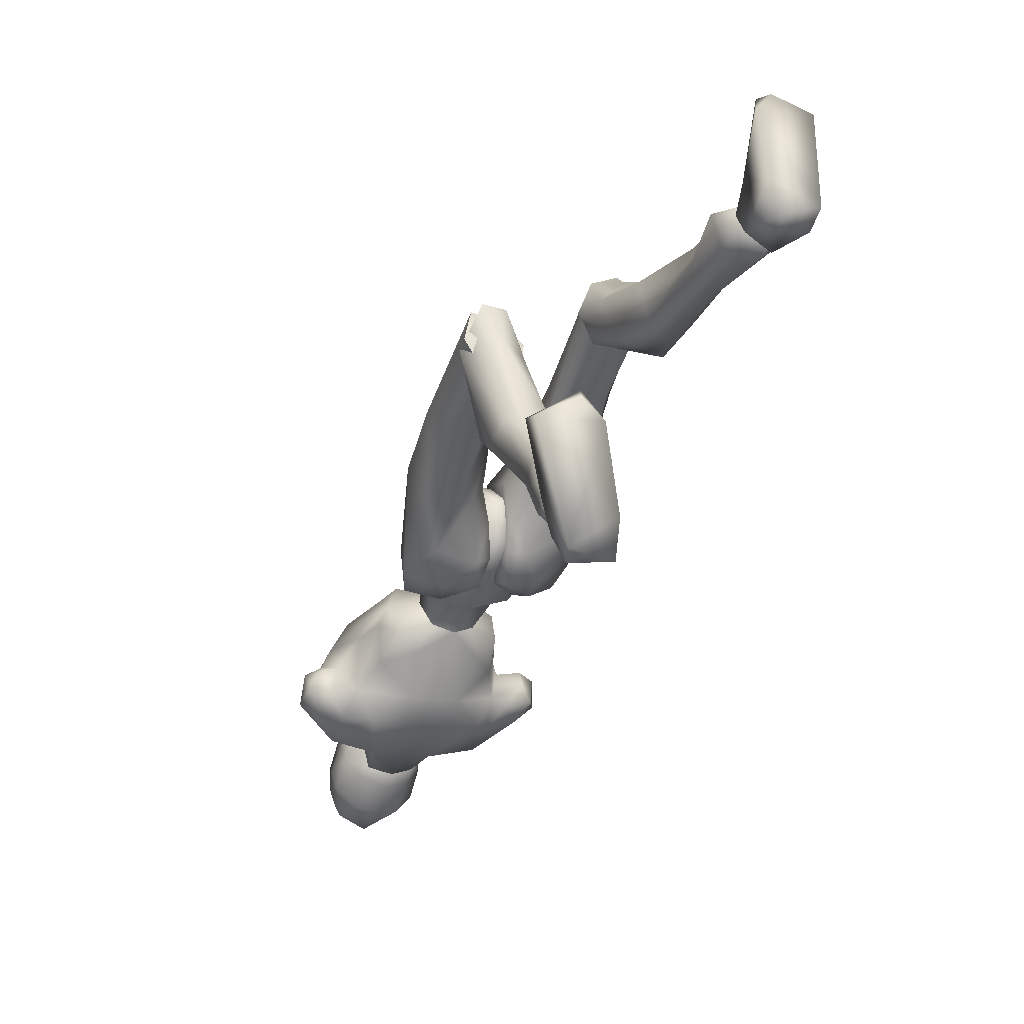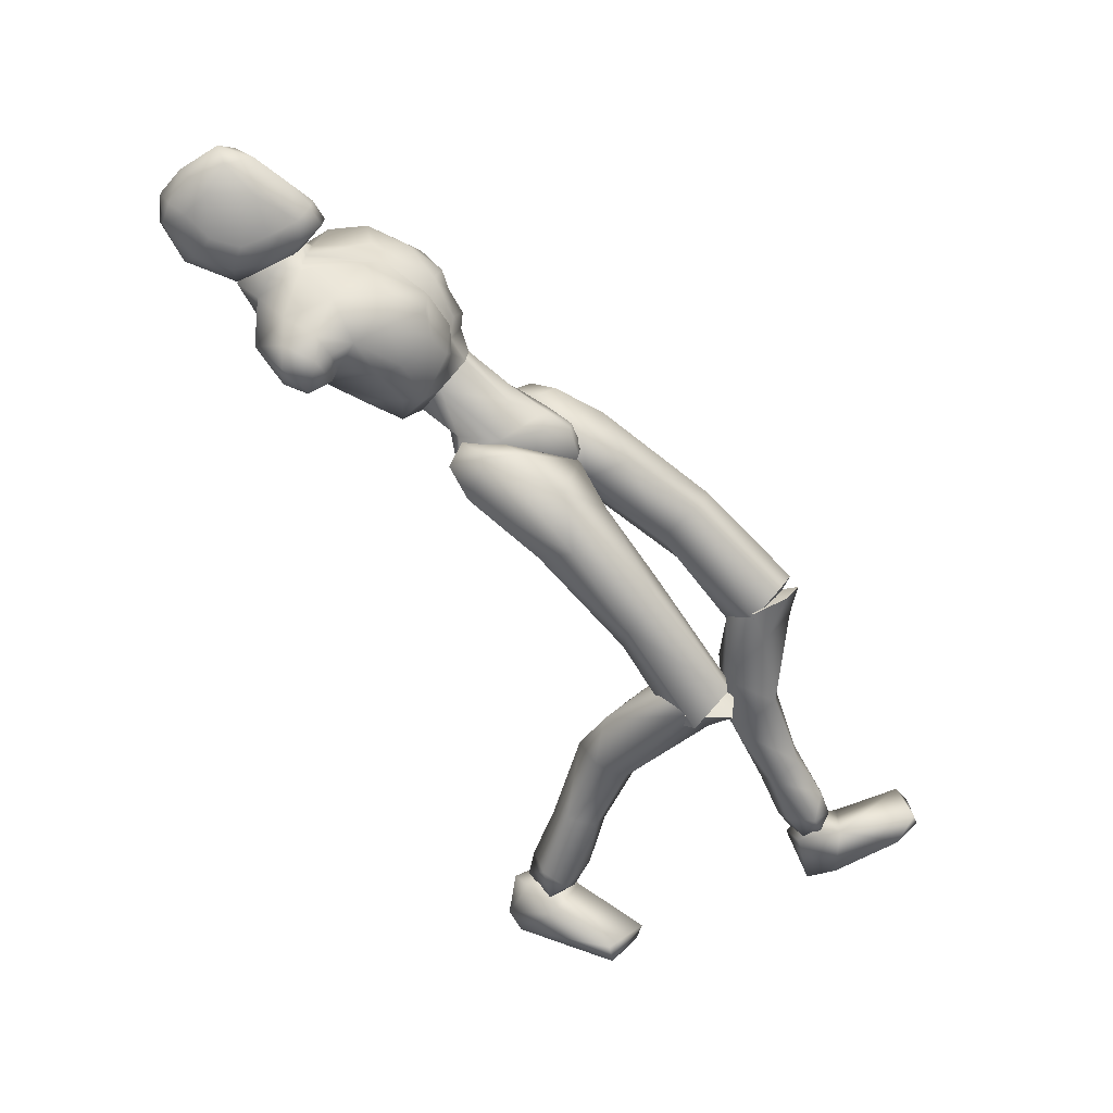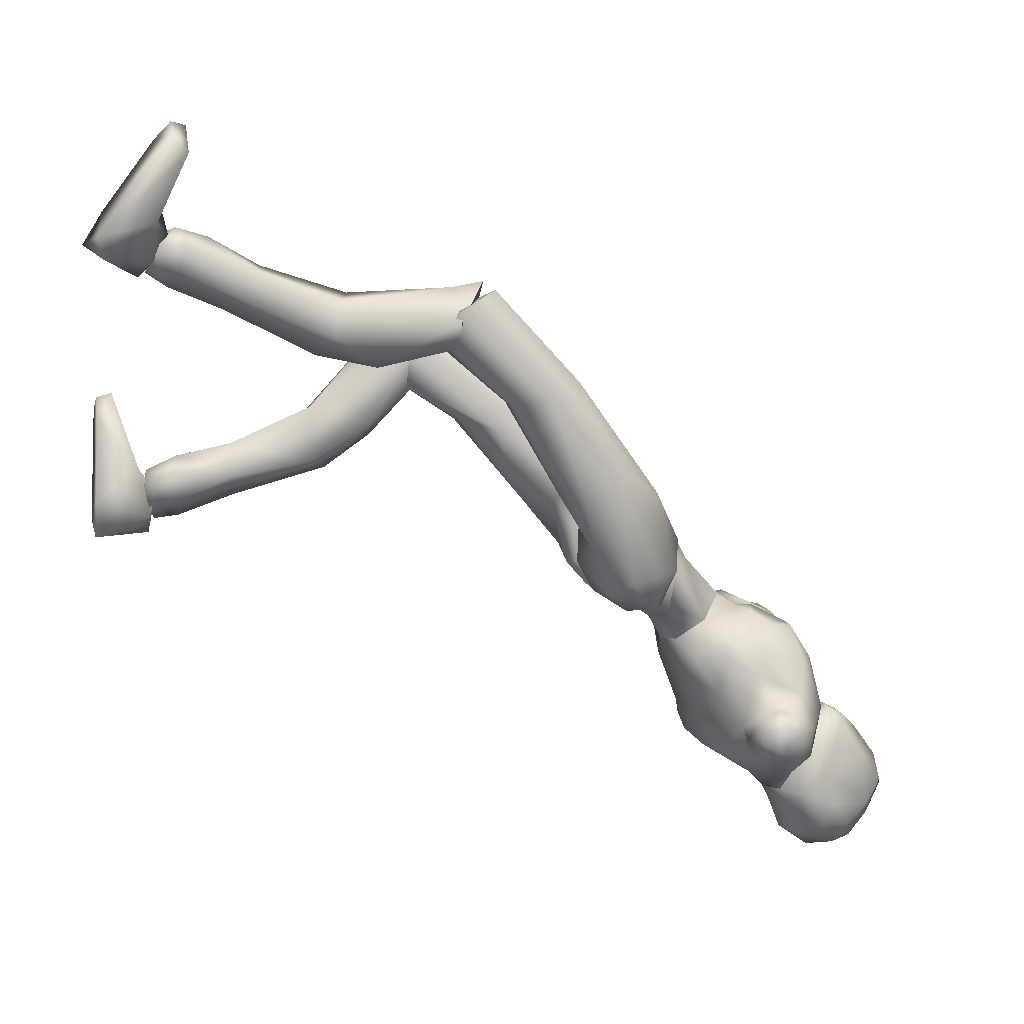
<metadata>
{"format":"obj","ext":"obj","renderer":"f3d","projection":"perspective","resolution":1024,"background":"white","views":[{"elev":2.9,"azim":-21.2,"up":"+Z"},{"elev":32.6,"azim":-73.8,"up":"+Y"},{"elev":7.3,"azim":75.6,"up":"+Z"}]}
</metadata>
<code>
o Melee_Husk
v 2.34 44.74 -22.37
v 3.253 45.12 -19.14
v 3.643 44.42 -22.22
v 0.644 46 -25.09
v 1.076 48.21 -23.62
v 0.5414 46.7 -18.63
v -0.03164 45.42 -15.85
v -1.43 46.57 -18.38
v -3.953 44.64 -18.25
v -3.36 47.91 -23.06
v -3.813 44.33 -21.61
v -3.013 45.75 -24.63
v -4.985 43.84 -21.14
v -1.655 44.56 -15.78
v -0.131 44.17 -13.97
v 0.6856 44.23 -14.08
v 1.657 44.79 -16.19
v -0.39 49.76 -21.78
v -1.709 49.67 -21.62
v 1.076 48.21 -23.62
v 0.644 46 -25.09
v 2.973 46.84 -26.37
v -1.994 52.58 -22.66
v -3.036 50.83 -22.24
v -1.291 51.14 -22.87
v -1.709 49.67 -21.62
v -0.3901 49.76 -21.78
v 0.5812 51.07 -22.69
v 3.488 49.02 -24.54
v 3.793 49.16 -26.12
v 3.13 48.56 -29.13
v 4.052 50.47 -31.68
v 4.239 51.61 -27.68
v 5.21 52.47 -29.96
v 4.911 54.96 -29.13
v 6.154 54.23 -30.33
v 5.301 55.92 -31.81
v 7.232 54.52 -31.35
v 5.809 55.4 -33.93
v 7.038 54.16 -33.88
v 3.757 52.2 -25.99
v 8.326 51.89 -32.9
v 8.483 52.41 -30.7
v 7.233 52.08 -29.86
v 6.963 50.73 -30.72
v 3.449 53.66 -36.59
v 6.689 51.6 -33.94
v 7.73 50.83 -32.29
v 1.938 53.44 -24.01
v 3.554 55.62 -26.76
v 2.912 57.42 -30.7
v 3.697 56.35 -34.19
v -0.5274 55.27 -36.77
v -1.16 57.21 -33.53
v -0.7721 57.69 -35.19
v -3.092 58.25 -33.49
v -3.003 57.28 -33.3
v -4.821 56.96 -33.08
v -4.004 57.74 -28.6
v -8.07 56.68 -29.34
v -5.708 56.45 -26.03
v -2.952 55.42 -23.99
v -9.533 55.45 -32.54
v -0.9545 57.94 -28.98
v -1.55 55.79 -38.36
v -5.962 54.9 -36.1
v -9.524 52.78 -34.97
v -5.66 57.36 -34.58
v -5.435 55.53 -37.87
v 1.48 56.94 -26.92
v 1.299 55.34 -24.31
v -0.5362 55.59 -24.29
v -2.271 57.19 -27.47
v -1.717 54.6 -24.42
v -0.7528 52.66 -22.81
v 1.716 51.83 -22.9
v -12.29 52.85 -31.78
v -11.68 53.43 -29.39
v -11.51 54.28 -31.9
v -10.43 54.85 -29.86
v -10.28 53.31 -28.79
v -9.252 54.01 -27.39
v -7.487 54.88 -25.39
v -4.685 54.94 -23.56
v -4.974 52.97 -23.15
v -7.043 51.47 -24.65
v -11.13 50.94 -32.23
v -11.9 50.94 -29.96
v -10.59 51.42 -28.71
v -9.296 51.77 -28.71
v -7.828 50.8 -26.19
v -6.009 48.38 -23.35
v -4.279 51.42 -22.16
v -3.36 47.91 -23.06
v -10.38 50.04 -30.84
v -8.219 49.9 -30.31
v -6.707 48.45 -24.82
v -5.673 46.25 -25.3
v -3.013 45.75 -24.63
v -6.725 47.89 -27.91
v -3.609 61.44 -32.52
v -3.46 63.02 -33.98
v -4.744 60.84 -33.02
v -2.657 61.54 -32.64
v -1.781 61.14 -33.14
v -2.454 60.12 -31.88
v -3.435 60.08 -31.75
v -4.995 59.21 -32.76
v -5.903 59.92 -34.83
v -6.262 57.96 -34.98
v -6.856 59.2 -36.68
v -6.996 57.37 -37.38
v -7.46 59.89 -38.75
v -7.48 58.31 -39.99
v -7.168 61.38 -40.68
v -6.636 60.2 -42.8
v -6.584 61.82 -42.19
v -4.809 61.69 -43.66
v -4.738 63.71 -41.95
v -2.587 62.25 -42.89
v -4.685 59.37 -44
v -6.02 57.07 -41.65
v -5.919 56.25 -38.81
v -5.51 55.73 -37.89
v -3.606 55.04 -38.53
v -3.765 55.66 -39.74
v -4.281 56.77 -42.17
v -3.228 64.08 -41.19
v -4.334 65.72 -39.04
v -2.776 65 -38.35
v -3.892 64.94 -36.47
v -1.717 63.04 -36.19
v -5.679 62.81 -35.81
v -6.716 62.93 -39.17
v -5.909 63.7 -40.75
v -5.463 64.86 -38.1
v -1.754 63.46 -40
v -0.2294 59.15 -36.76
v -0.1795 60.04 -39.64
v -0.2249 57.48 -38.69
v -0.4467 59.14 -41.44
v -1.704 56.27 -39.45
v -1.358 61.68 -41.64
v -2.222 60.67 -43.27
v -2.452 57.13 -42.22
v -1.41 55.88 -38.34
v -0.2361 58.18 -35.43
v -0.8154 60.23 -34.98
v -1.252 59.49 -32.99
v 4.782 5.126 5.293
v 6.45 5.446 5.837
v 4.782 6.067 6.697
v 6.361 6.799 7.073
v 8.236 5.68 5.959
v 6.421 4.629 3.901
v -0.182 42.03 -13.28
v 1.187 42.13 -13.45
v -0.05025 39.35 -14.09
v 1.217 39.44 -14.25
v -0.1991 38.27 -17.58
v 0.6499 38.33 -17.69
v -0.1735 39.59 -20.14
v 7.547 27.21 0.2435
v 6.169 29.09 3.174
v 5.715 26.83 2.722
v 4.123 29.22 2.679
v 3.188 25.35 1.204
v 2.635 28.25 0.3661
v 6.62 18.46 1.791
v 3.646 19.42 2.327
v 2.773 21.41 -1.728
v 3.357 27.14 -1.932
v 5.457 10.27 1.204
v 3.009 16.29 -0.5901
v 4.995 16.85 -2.127
v 4.786 12.89 4.364
v 3.643 11.16 2.753
v 4.198 7.129 3.91
v 5.871 6.208 2.881
v 3.694 7.832 6.339
v 5.757 9.215 6.389
v 6.562 12.98 3.754
v 6.82 11.81 1.792
v 7.214 17.98 -0.7765
v 6.423 21.18 -3.03
v 6.495 27.32 -1.72
v 8.16 7.478 6.011
v 7.894 6.871 3.956
v 7.79 33.96 -5.584
v 6.033 30.05 2.498
v 7.617 27.03 0.9528
v 0.807 38.12 -15.41
v 2.439 37.56 -13.46
v 0.9463 39.44 -12.85
v 1.857 37.54 -18.48
v 0.6294 38.02 -18.23
v 1.086 39.06 -20.87
v 0.5802 40.89 -20.96
v 2.769 42.14 -22.11
v 3.623 40.96 -22.17
v 4.39 43.56 -21.5
v 6.233 42.41 -21.67
v 6.03 44.18 -18.87
v 6.94 40.56 -19.67
v 7.421 39.07 -10.96
v 6.379 37.01 -13.72
v 6.295 31.44 -6.084
v 6.67 26.09 -0.8355
v 3.554 25.67 -1.037
v 3.966 31.29 -5.863
v 4.722 35.24 -12.85
v 5.227 37.96 -17.39
v 3.884 39.27 -20.71
v 3.82 44.16 -18.36
v 5.016 44.62 -16.57
v 5.52 42.76 -12.86
v 0.6532 42.67 -13.19
v 2.674 40.56 -10.02
v 2.566 33.96 -7.217
v 2.68 27.75 0.3702
v 3.671 36.44 -4.913
v 4.014 29.81 1.939
v 6.149 36.46 -4.356
v -3.42 57.31 -36.64
v -3.506 55.08 -38.54
v -0.7368 53.35 -36.89
v -5.536 53.02 -36.29
v -7.261 48.87 -32.75
v -9.093 50.56 -32.79
v 5.127 50.35 -32.63
v 3.947 51.37 -34.38
v 2.333 49.52 -33.95
v -0.4445 48.76 -34
v -4.508 48.49 -33.5
v -4.161 47.64 -30.95
v -4.282 46.15 -27.02
v -1.211 45.36 -25.36
v -0.0423 47.92 -31.46
v 1.229 46.53 -27.7
v -2.607 37.01 -14.16
v -0.9438 37.88 -15.95
v -1.137 38.76 -13.22
v -1.935 37.8 -19.1
v -0.7147 38.24 -18.75
v -1.13 39.69 -21.19
v -0.6345 41.51 -20.97
v -2.81 42.93 -21.95
v -3.656 41.77 -22.21
v -4.451 44.23 -21.15
v -6.283 43.11 -21.54
v -6.142 44.41 -18.48
v -7.014 40.95 -19.87
v -7.642 38.07 -11.53
v -6.538 36.49 -14.58
v -8.077 32.15 -7.071
v -6.556 29.75 -7.946
v -7.977 24.24 -1.747
v -6.992 23.61 -3.646
v -3.87 23.25 -3.854
v -6.441 26.98 0.2992
v -4.231 29.57 -7.709
v -4.886 34.61 -13.97
v -5.326 38.03 -18.02
v -3.932 39.86 -21.06
v -3.941 44.31 -17.93
v -5.173 44.46 -16.12
v -5.731 42.02 -12.78
v -0.859 42 -13.02
v -2.923 39.4 -10.28
v -2.824 32.43 -8.584
v -3.035 25.07 -2.112
v -3.986 34.5 -5.927
v -4.41 26.84 -0.2536
v -6.474 34.42 -5.422
v -3.65 23.25 -3.333
v -3.039 25.95 -2.007
v -4.4 25.08 0.4177
v -6.066 23.29 -1.088
v -6.428 24.64 0.7994
v -7.983 25.25 -2.554
v -7.274 17.79 -7.402
v -4.252 18.14 -6.512
v -3.481 22.35 -8.181
v -3.889 26.69 -4.409
v -3.833 17.82 -10.81
v -5.861 19.27 -11.45
v -6.397 12.18 -13.45
v -6.872 8.055 -14.96
v -5.131 8.039 -13.67
v -4.494 11.78 -11.81
v -5.516 11.95 -9.396
v -7.431 6.201 -15.26
v -5.722 5.627 -13.99
v -4.506 6.906 -11.44
v -6.521 7.878 -10.36
v -7.311 12.43 -9.687
v -7.686 12.9 -11.91
v -7.986 19.17 -9.582
v -7.186 23.05 -9.104
v -7.008 26.67 -3.973
v -5.635 5.363 -12.32
v -7.174 5.638 -11.46
v -8.991 6.851 -11.69
v -8.828 7.803 -13.62
v -9.127 5.566 -12.94
v -5.945 5.747 -14.95
v -7.648 5.771 -16.35
v -5.865 6.164 -13.31
v -8.666 5.946 -14.92
v -7.927 6.169 -12.85
v -6.278 5.028 -11.33
v -5.979 1.616 -16.4
v -5.635 1.68 -13.58
v -6.5 2.028 -7.492
v -7.737 3.181 -5.536
v -8.197 2.046 -5.892
v -11.31 2.064 -7.074
v -11.39 3.561 -7.306
v -9.903 4.508 -12.47
v -8.854 2.907 -16.53
v -9.226 1.574 -15.43
v -7.356 5.485 -13.28
v 1.138 41.64 -17.6
v 3.061 41.29 -17.81
v 2.865 43.63 -22.68
v 0.05618 41.62 -21.66
v 6.326 4.115 3.577
v 5.223 0.4044 5.828
v 4.662 4.652 4.924
v 4.914 1.899 8.219
v 5.141 5.975 8.346
v 5.816 5.481 13.15
v 6.918 7.611 14.12
v 7.519 6.513 14.37
v 10.59 6.236 13.09
v 10.46 7.387 12.12
v 8.786 5.323 7.353
v 6.602 6.318 6.33
v 7.333 5.119 4.618
v 7.899 1.73 4.812
v 8.46 1.218 6.406
v 4.552 5.854 6.107
v -1.034 41.55 -21.53
v -4.244 43.15 -21.79
v -0.8957 44.21 -23.44
v -1.211 45.36 -25.36
v -2.936 40.88 -17.06
v -1.075 47.24 -23.24
v -1.258 41.7 -17.55
v -1.221 47.9 -24.06
v -5.451 24.45 -1.41
v -5.461 26.28 -1.722
v 5.084 27.27 1.206
v -3.081 55.96 -35.13
v 5.067 28.61 0.2547
f 1 2 3
f 4 5 1
f 5 2 1
f 2 5 6
f 2 6 7
f 6 8 7
f 8 9 7
f 10 9 8
f 9 10 11
f 10 12 11
f 9 11 13
f 9 14 7
f 7 14 15
f 7 15 16
f 17 7 16
f 17 2 7
f 18 6 5
f 6 18 8
f 19 8 18
f 8 19 10
f 20 21 22
f 23 24 25
f 26 25 24
f 26 27 25
f 25 27 28
f 27 20 28
f 28 20 29
f 29 20 22
f 30 29 22
f 30 22 31
f 30 31 32
f 30 32 33
f 33 32 34
f 33 34 35
f 35 34 36
f 35 36 37
f 36 38 37
f 38 39 37
f 38 40 39
f 33 29 30
f 29 33 41
f 33 35 41
f 38 42 40
f 42 38 43
f 44 43 38
f 36 44 38
f 34 44 36
f 34 45 44
f 34 32 45
f 39 40 46
f 46 40 47
f 42 47 40
f 42 48 47
f 43 48 42
f 44 48 43
f 45 48 44
f 29 41 49
f 49 41 50
f 41 35 50
f 50 35 51
f 51 35 37
f 51 37 52
f 39 52 37
f 52 39 46
f 53 52 46
f 54 52 53
f 55 54 53
f 56 54 55
f 57 54 56
f 57 56 58
f 59 57 58
f 58 60 59
f 60 61 59
f 59 61 62
f 52 54 51
f 58 63 60
f 57 64 54
f 65 55 53
f 63 66 67
f 63 58 66
f 58 68 66
f 58 56 68
f 68 69 66
f 51 54 64
f 64 70 51
f 51 70 50
f 50 70 71
f 71 49 50
f 49 71 72
f 71 70 72
f 70 64 72
f 72 64 73
f 57 73 64
f 73 57 59
f 59 62 73
f 74 73 62
f 73 74 72
f 72 74 75
f 72 75 49
f 49 75 76
f 77 78 79
f 79 78 80
f 78 81 80
f 81 82 80
f 82 60 80
f 82 83 60
f 83 61 60
f 83 84 61
f 61 84 62
f 84 85 62
f 23 62 85
f 74 62 23
f 23 25 74
f 25 75 74
f 28 75 25
f 28 76 75
f 29 76 28
f 49 76 29
f 82 86 83
f 86 85 83
f 85 84 83
f 80 60 63
f 63 79 80
f 79 63 67
f 79 67 77
f 77 67 87
f 87 88 77
f 88 78 77
f 88 89 78
f 89 81 78
f 89 90 81
f 90 82 81
f 90 91 82
f 91 86 82
f 91 92 86
f 86 92 85
f 93 85 92
f 23 85 93
f 93 24 23
f 93 92 24
f 24 92 94
f 94 26 24
f 95 88 87
f 88 95 89
f 95 90 89
f 96 90 95
f 96 91 90
f 96 97 91
f 92 91 97
f 92 97 98
f 94 92 98
f 99 94 98
f 98 97 100
f 100 97 96
f 101 102 103
f 102 104 105
f 101 104 102
f 101 106 104
f 107 106 101
f 107 101 103
f 108 107 103
f 109 108 103
f 108 109 110
f 109 111 110
f 111 112 110
f 111 113 112
f 112 113 114
f 114 113 115
f 116 114 115
f 116 115 117
f 118 116 117
f 118 117 119
f 118 119 120
f 116 118 121
f 116 121 122
f 114 116 122
f 114 122 123
f 123 112 114
f 123 124 112
f 124 110 112
f 125 124 123
f 126 125 123
f 123 127 126
f 122 127 123
f 122 121 127
f 120 119 128
f 129 128 119
f 129 130 128
f 130 129 131
f 131 132 130
f 132 131 102
f 131 133 102
f 103 102 133
f 103 133 109
f 133 111 109
f 133 134 111
f 111 134 113
f 113 134 115
f 115 134 117
f 117 134 135
f 119 117 135
f 135 129 119
f 129 135 136
f 129 136 131
f 136 133 131
f 134 133 136
f 134 136 135
f 130 132 137
f 132 138 137
f 138 139 137
f 139 138 140
f 139 140 141
f 140 142 141
f 139 141 143
f 139 143 137
f 128 130 137
f 137 120 128
f 137 143 120
f 143 144 120
f 141 144 143
f 144 141 145
f 145 141 142
f 145 142 127
f 127 142 126
f 126 142 125
f 125 142 146
f 146 142 140
f 147 146 140
f 147 140 138
f 138 148 147
f 138 132 148
f 132 105 148
f 102 105 132
f 121 145 127
f 144 145 121
f 118 144 121
f 144 118 120
f 148 149 147
f 149 148 105
f 149 105 106
f 104 106 105
f 150 151 152
f 152 151 153
f 153 151 154
f 154 151 155
f 155 151 150
f 14 156 15
f 156 157 15
f 16 15 157
f 157 17 16
f 156 158 157
f 159 157 158
f 158 160 159
f 161 159 160
f 161 160 162
f 163 164 165
f 166 165 164
f 165 166 167
f 168 167 166
f 163 165 169
f 165 170 169
f 165 167 170
f 170 167 171
f 168 171 167
f 172 171 168
f 173 174 175
f 175 174 171
f 170 171 174
f 176 169 170
f 170 174 176
f 176 174 177
f 173 177 174
f 177 173 178
f 173 179 178
f 179 155 150
f 178 179 150
f 150 180 178
f 180 177 178
f 181 177 180
f 181 176 177
f 182 176 181
f 182 169 176
f 169 182 183
f 169 183 184
f 175 184 183
f 184 175 185
f 171 185 175
f 171 172 185
f 172 186 185
f 186 163 185
f 184 185 163
f 184 163 169
f 183 173 175
f 152 180 150
f 180 152 153
f 181 180 153
f 187 181 153
f 181 187 182
f 182 187 183
f 183 187 188
f 173 183 188
f 179 173 188
f 188 155 179
f 154 155 188
f 187 154 188
f 187 153 154
f 189 190 191
f 192 193 194
f 192 195 193
f 192 196 195
f 197 195 196
f 196 198 197
f 198 199 197
f 199 200 197
f 199 201 200
f 202 200 201
f 202 201 203
f 204 202 203
f 204 203 205
f 206 204 205
f 189 206 205
f 189 207 206
f 207 189 191
f 191 208 207
f 208 209 207
f 207 209 210
f 207 210 211
f 206 207 211
f 211 212 206
f 204 206 212
f 212 213 204
f 213 202 204
f 200 202 213
f 197 200 213
f 195 197 213
f 195 213 212
f 212 193 195
f 211 193 212
f 201 214 203
f 215 203 214
f 215 216 203
f 216 215 217
f 217 218 216
f 194 218 217
f 218 194 219
f 194 193 219
f 219 193 211
f 219 211 210
f 210 209 219
f 209 220 219
f 219 220 221
f 222 221 220
f 222 190 221
f 190 223 221
f 189 223 190
f 189 205 223
f 223 205 216
f 203 216 205
f 216 218 223
f 221 223 218
f 221 218 219
f 215 214 217
f 224 55 65
f 224 56 55
f 56 224 68
f 68 224 69
f 69 224 225
f 224 65 225
f 53 46 226
f 65 53 226
f 226 225 65
f 227 225 226
f 225 227 69
f 66 69 227
f 67 66 227
f 67 227 228
f 229 67 228
f 228 96 229
f 229 96 95
f 87 229 95
f 87 67 229
f 230 48 45
f 48 230 47
f 231 47 230
f 46 47 231
f 46 231 232
f 46 232 226
f 226 232 233
f 226 233 227
f 234 227 233
f 228 227 234
f 235 228 234
f 96 228 235
f 100 96 235
f 100 235 236
f 236 98 100
f 236 99 98
f 237 99 236
f 237 236 235
f 238 237 235
f 235 234 238
f 233 238 234
f 232 238 233
f 232 32 238
f 32 232 231
f 32 231 230
f 32 230 45
f 32 31 238
f 238 31 239
f 22 239 31
f 21 239 22
f 21 237 239
f 239 237 238
f 240 241 242
f 243 241 240
f 244 241 243
f 243 245 244
f 246 244 245
f 247 246 245
f 248 247 245
f 247 248 249
f 250 249 248
f 249 250 251
f 250 252 251
f 251 252 253
f 252 254 253
f 254 255 253
f 255 254 256
f 255 256 257
f 258 257 256
f 259 258 256
f 260 255 257
f 259 256 261
f 261 256 262
f 256 254 262
f 263 262 254
f 254 252 263
f 264 263 252
f 250 264 252
f 250 248 264
f 248 245 264
f 245 243 264
f 264 243 263
f 240 263 243
f 240 262 263
f 265 249 251
f 251 266 265
f 267 266 251
f 266 267 268
f 269 268 267
f 269 242 268
f 242 269 270
f 240 242 270
f 240 270 262
f 262 270 261
f 259 261 270
f 271 259 270
f 270 272 271
f 273 271 272
f 260 273 272
f 274 260 272
f 274 255 260
f 253 255 274
f 253 274 267
f 267 251 253
f 269 272 270
f 274 272 269
f 269 267 274
f 265 266 268
f 275 276 277
f 277 278 275
f 278 277 279
f 279 280 278
f 278 280 281
f 282 278 281
f 275 278 282
f 275 282 283
f 283 276 275
f 283 284 276
f 283 282 285
f 285 286 283
f 285 287 286
f 288 287 289
f 287 290 289
f 290 287 285
f 285 291 290
f 285 282 291
f 281 291 282
f 292 288 293
f 288 289 293
f 294 293 289
f 290 294 289
f 290 295 294
f 291 295 290
f 291 296 295
f 281 296 291
f 296 281 297
f 297 281 298
f 298 286 297
f 286 298 299
f 299 283 286
f 284 283 299
f 300 284 299
f 280 300 299
f 299 298 280
f 280 298 281
f 287 297 286
f 294 301 293
f 301 294 302
f 294 295 302
f 295 303 302
f 303 295 296
f 303 296 297
f 303 297 304
f 297 287 304
f 287 288 304
f 292 304 288
f 292 305 304
f 305 303 304
f 302 303 305
f 306 307 308
f 307 309 308
f 309 310 308
f 311 308 310
f 311 306 308
f 312 307 306
f 312 306 313
f 311 313 306
f 314 313 311
f 315 314 311
f 314 315 316
f 317 316 315
f 318 317 315
f 318 315 311
f 319 318 311
f 311 310 319
f 309 319 310
f 319 309 320
f 309 307 320
f 312 320 307
f 321 320 312
f 319 320 321
f 318 319 321
f 317 318 321
f 322 305 292
f 322 302 305
f 322 301 302
f 322 293 301
f 322 292 293
f 323 217 214
f 323 194 217
f 323 192 194
f 323 196 192
f 323 198 196
f 323 199 198
f 323 201 199
f 323 214 201
f 324 17 157
f 324 2 17
f 324 3 2
f 324 325 3
f 324 326 325
f 324 162 326
f 324 161 162
f 324 159 161
f 324 157 159
f 327 328 329
f 329 328 330
f 330 331 329
f 330 332 331
f 332 333 331
f 333 332 334
f 334 335 333
f 335 336 333
f 333 336 331
f 336 337 331
f 338 331 337
f 337 339 338
f 339 337 340
f 327 339 340
f 340 328 327
f 340 341 328
f 340 337 341
f 337 336 341
f 336 335 341
f 329 331 342
f 342 331 338
f 338 339 342
f 339 327 342
f 327 329 342
f 326 162 343
f 344 345 343
f 326 343 345
f 345 325 326
f 13 11 344
f 345 344 11
f 11 12 345
f 345 12 346
f 345 346 4
f 4 1 345
f 325 345 1
f 1 3 325
f 343 347 344
f 344 347 13
f 13 347 9
f 9 347 14
f 14 347 156
f 156 347 158
f 158 347 160
f 160 347 162
f 162 347 343
f 27 348 20
f 20 348 21
f 21 348 237
f 237 348 99
f 99 348 94
f 94 348 26
f 26 348 27
f 249 349 247
f 247 349 246
f 246 349 244
f 244 349 241
f 241 349 242
f 242 349 268
f 268 349 265
f 265 349 249
f 328 341 330
f 332 330 341
f 335 332 341
f 335 334 332
f 4 350 5
f 5 350 18
f 18 350 19
f 19 350 10
f 10 350 12
f 12 350 346
f 346 350 4
f 316 317 314
f 314 317 321
f 313 314 321
f 321 312 313
f 258 351 257
f 257 351 260
f 260 351 273
f 273 351 271
f 271 351 259
f 259 351 258
f 300 352 284
f 284 352 276
f 276 352 277
f 277 352 279
f 279 352 280
f 280 352 300
f 191 353 208
f 208 353 209
f 209 353 220
f 220 353 222
f 222 353 190
f 190 353 191
f 108 110 354
f 124 354 110
f 125 354 124
f 125 146 354
f 354 146 147
f 147 149 354
f 149 106 354
f 354 106 107
f 108 354 107
f 172 355 186
f 186 355 163
f 163 355 164
f 164 355 166
f 166 355 168
f 168 355 172

</code>
